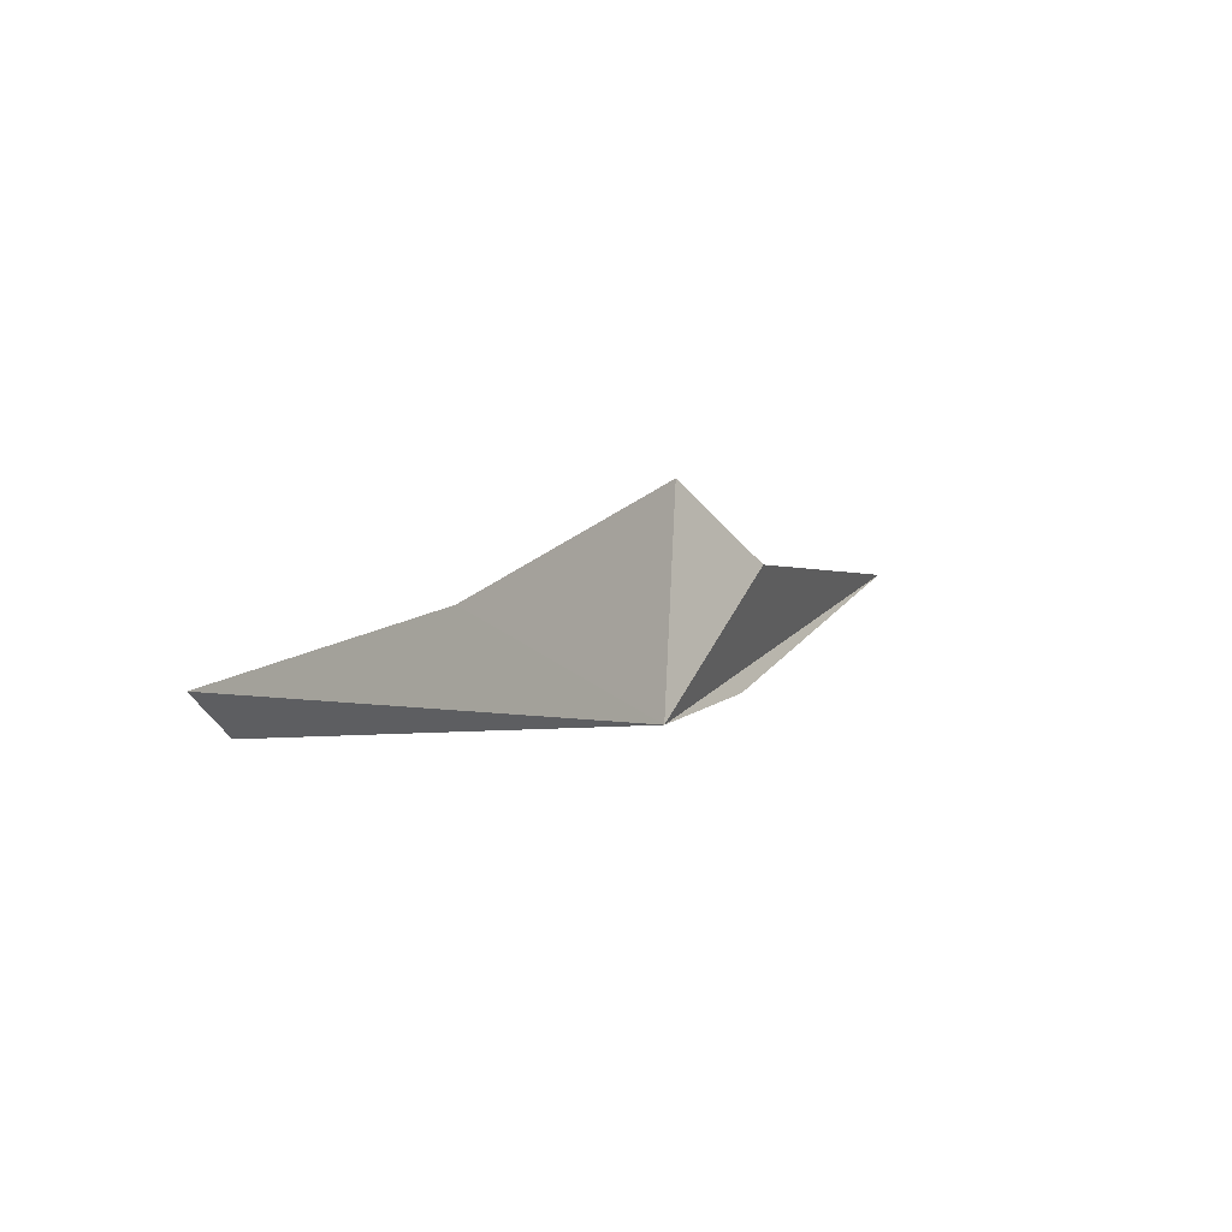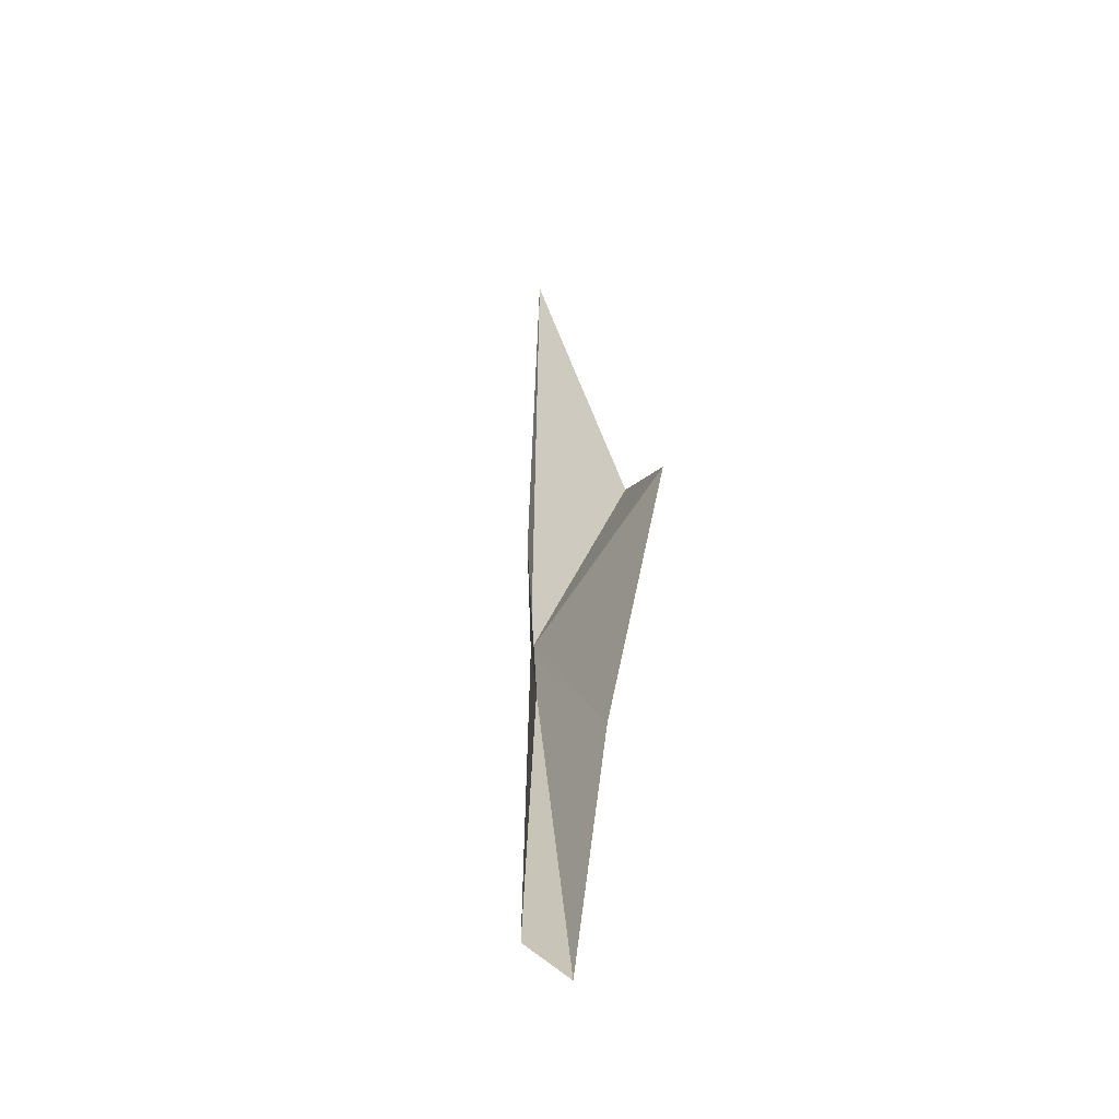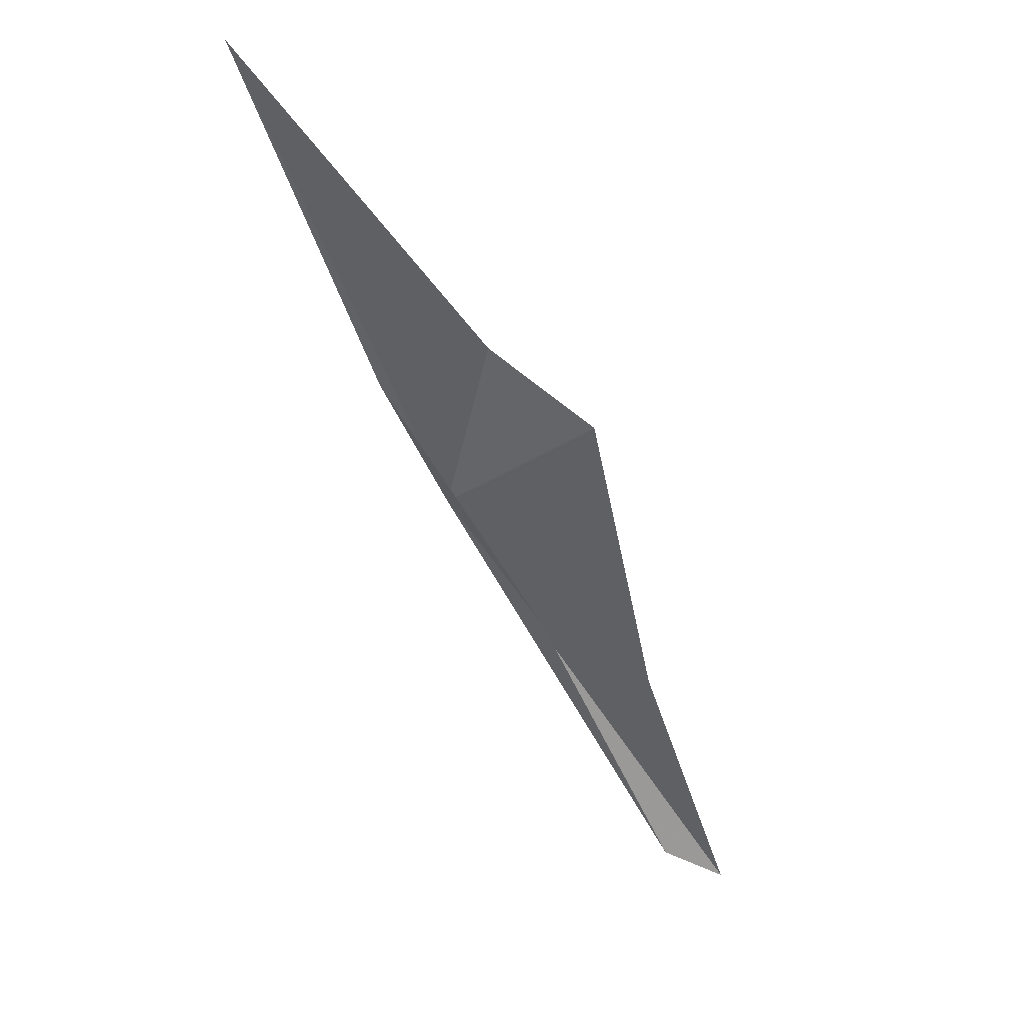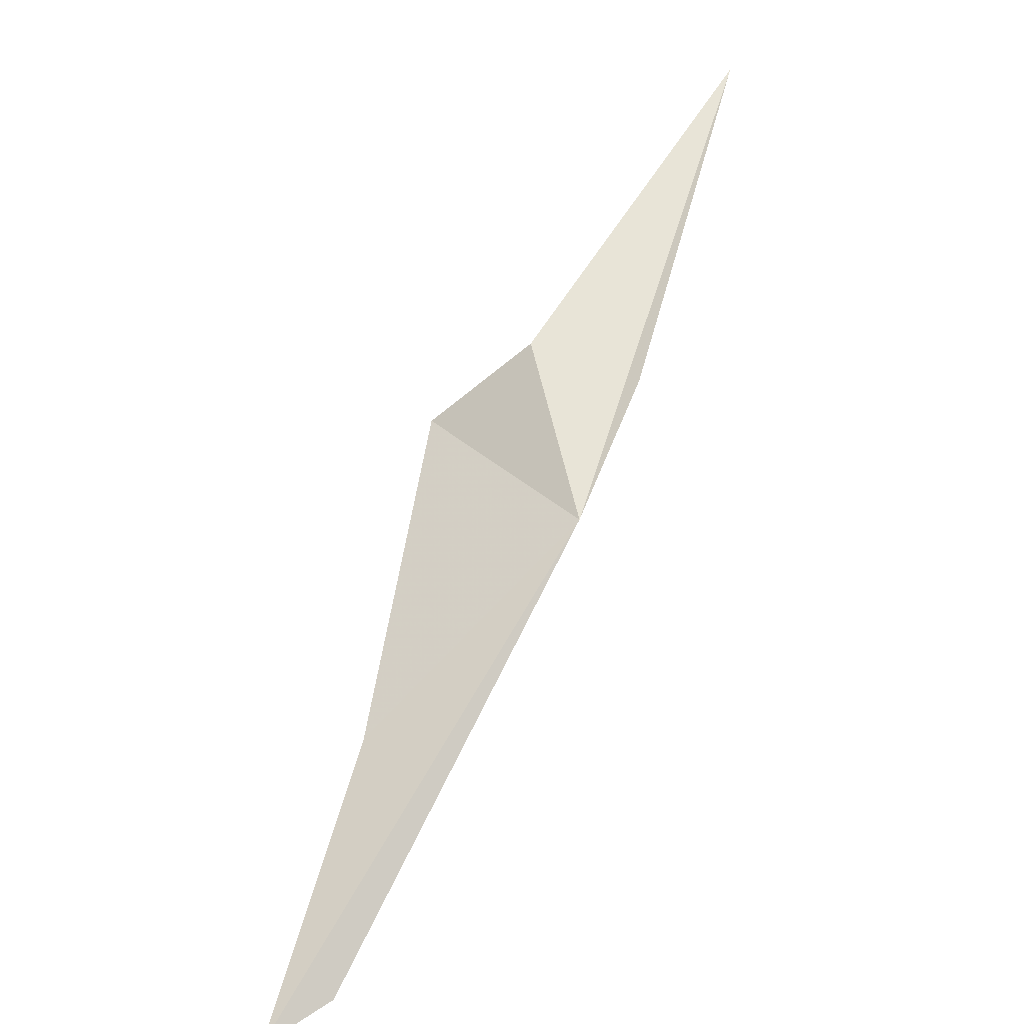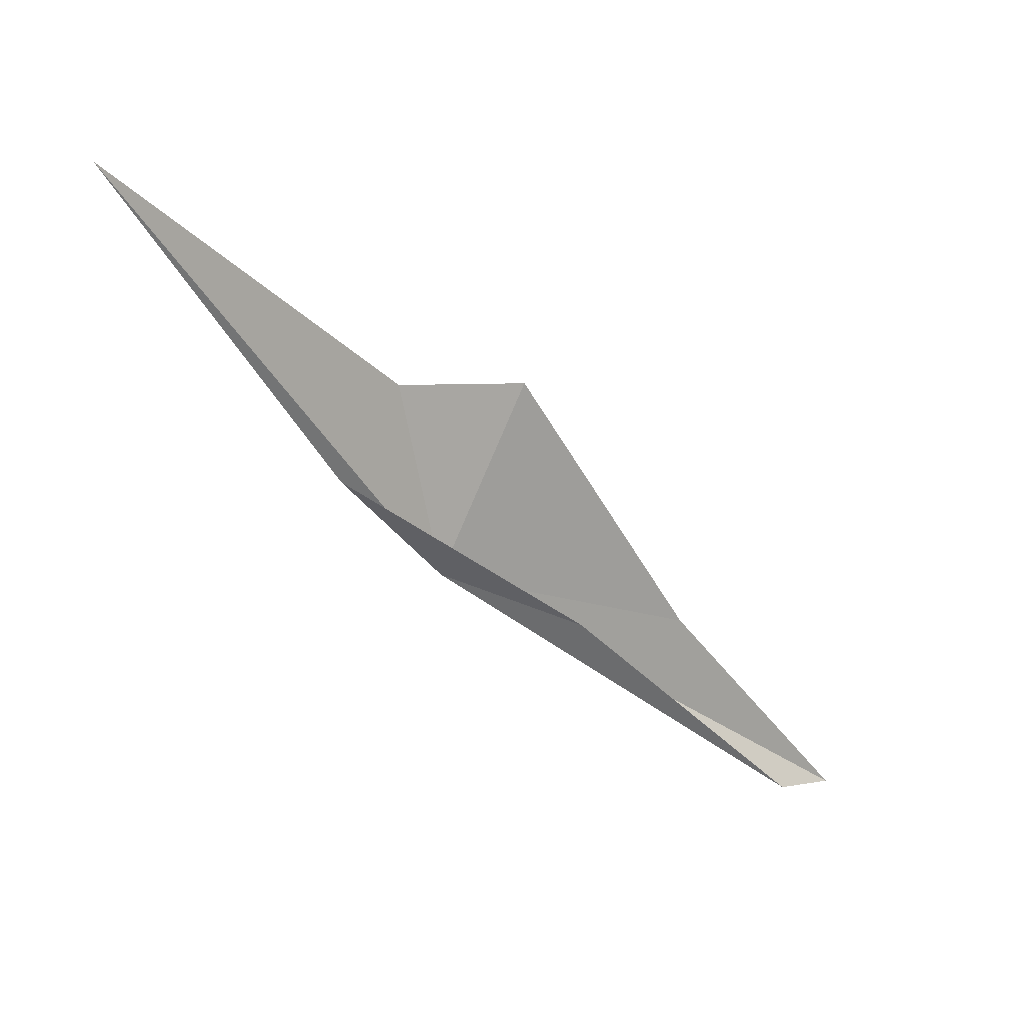
<metadata>
{"format":"obj","ext":"obj","renderer":"f3d","projection":"perspective","resolution":1024,"background":"white","views":[{"elev":-57.2,"azim":130.0,"up":"+Z"},{"elev":-19.3,"azim":78.0,"up":"+Z"},{"elev":68.3,"azim":38.0,"up":"+Z"},{"elev":-52.9,"azim":-140.1,"up":"+Z"},{"elev":45.8,"azim":-11.0,"up":"+Z"}]}
</metadata>
<code>
v -51.63 126 -52.09
v -56.44 126.7 -45.02
v -44.22 124.7 -56.38
v -32.53 121.8 -69.94
v -29.29 123.2 -71.88
v -38.07 126.6 -59.38
v -46.11 131.3 -44.18
v -52.73 131 -42.91
v -66.09 129.3 -25.55
f 1 3 2
f 1 5 4
f 1 6 5
f 1 7 6
f 1 8 7
f 1 9 8
f 1 2 9
f 1 4 3

</code>
